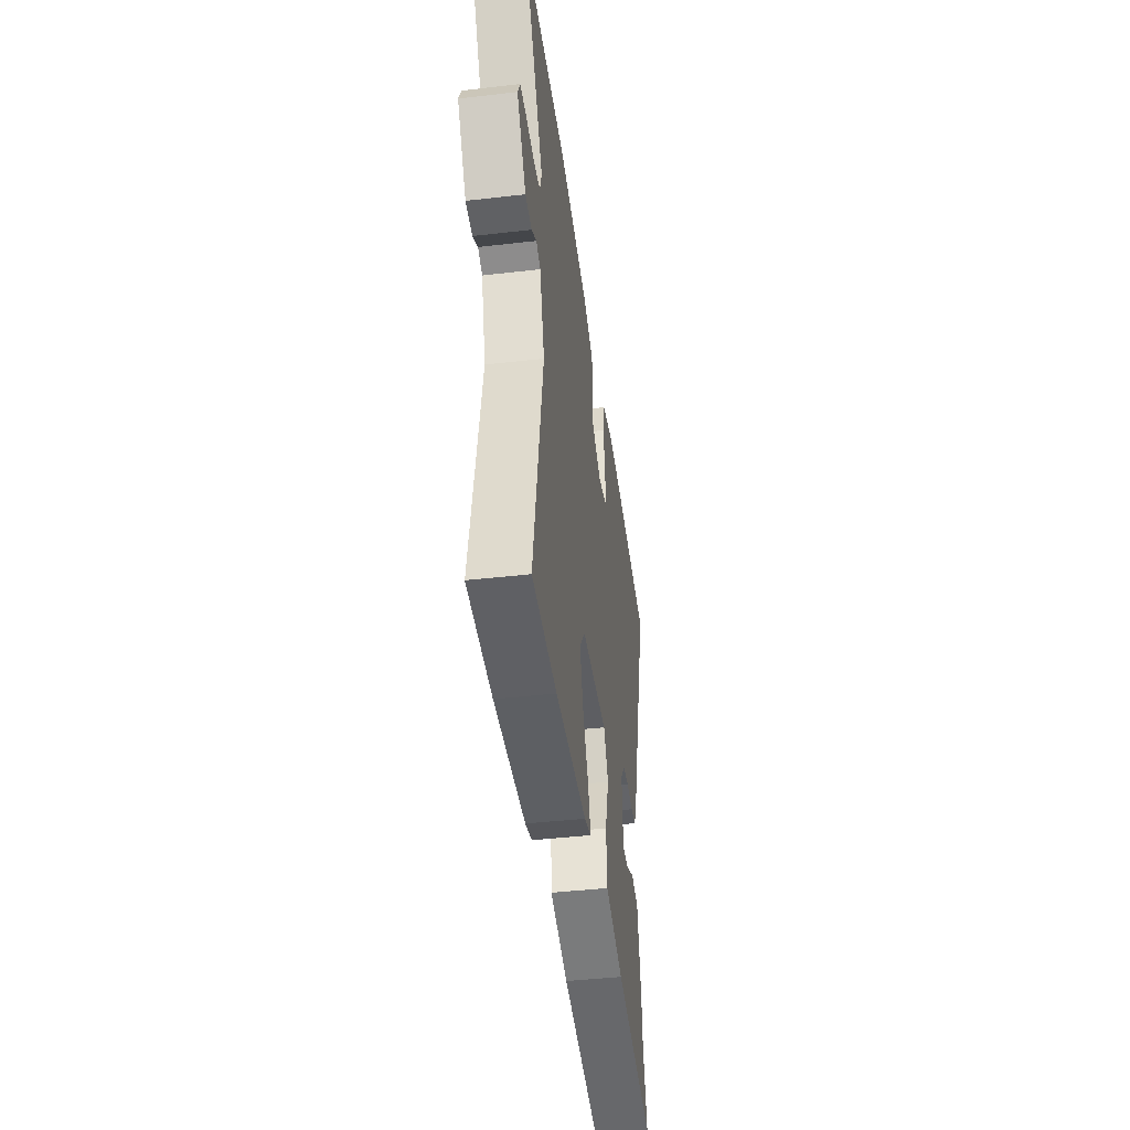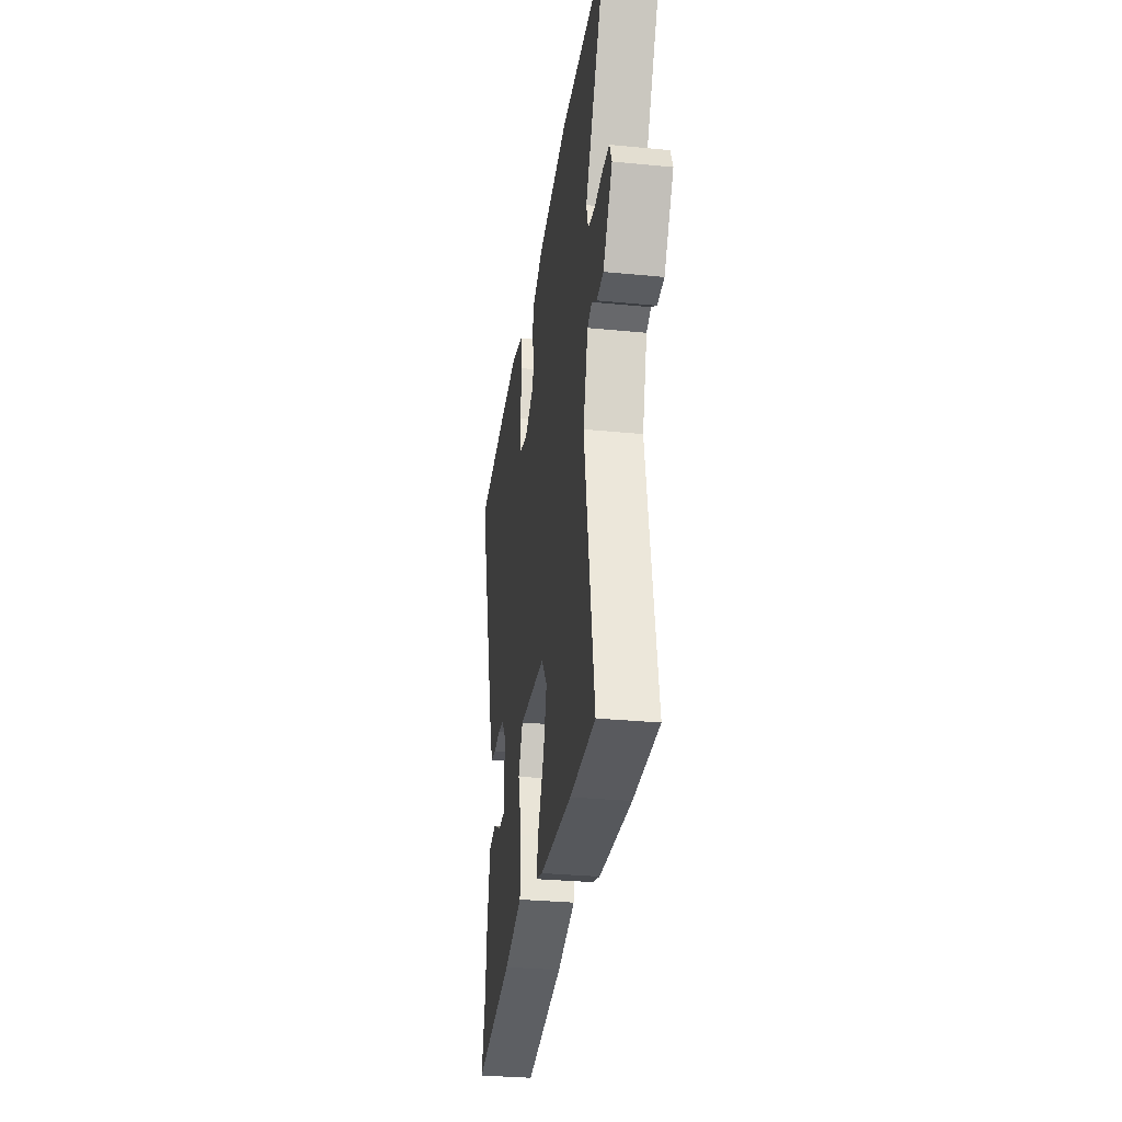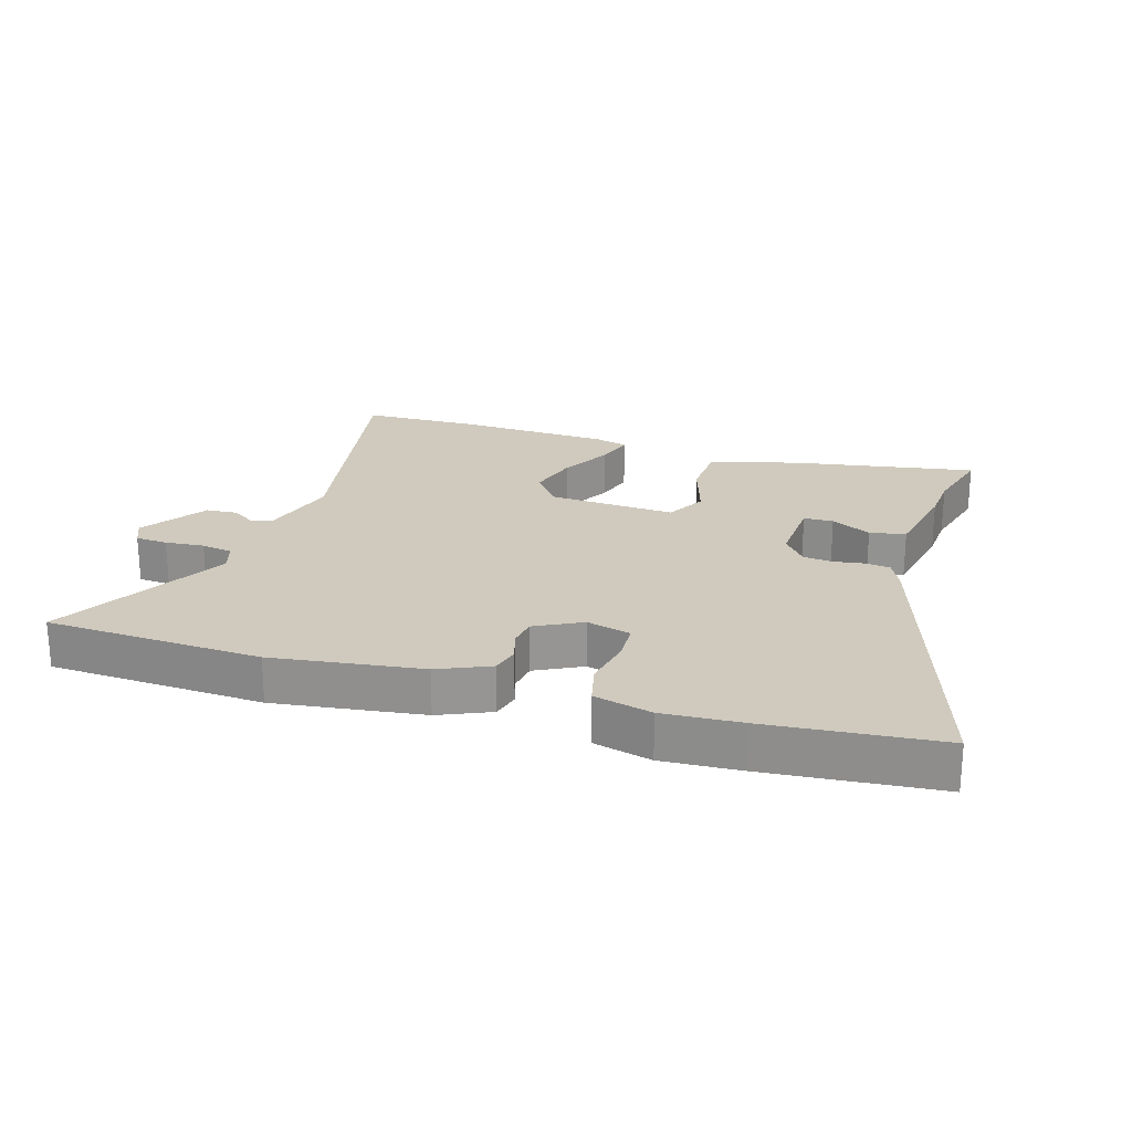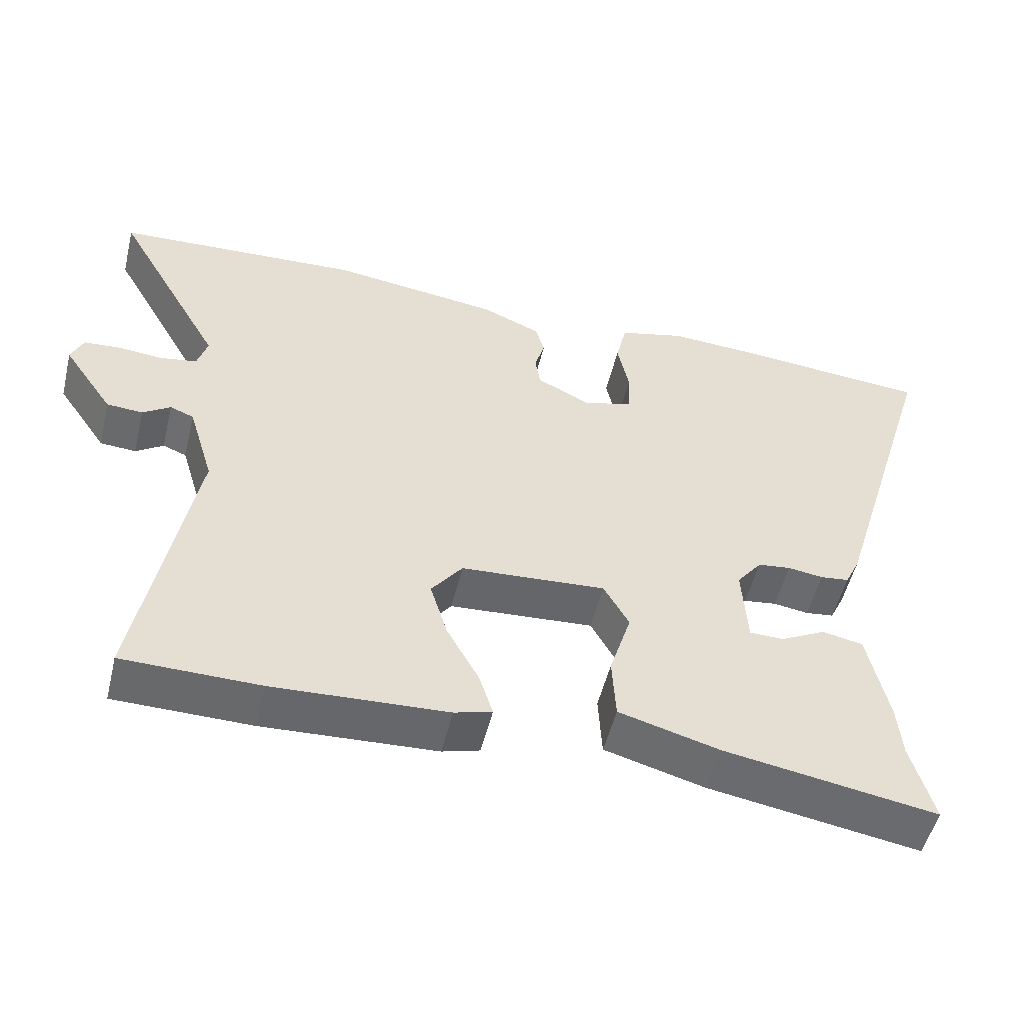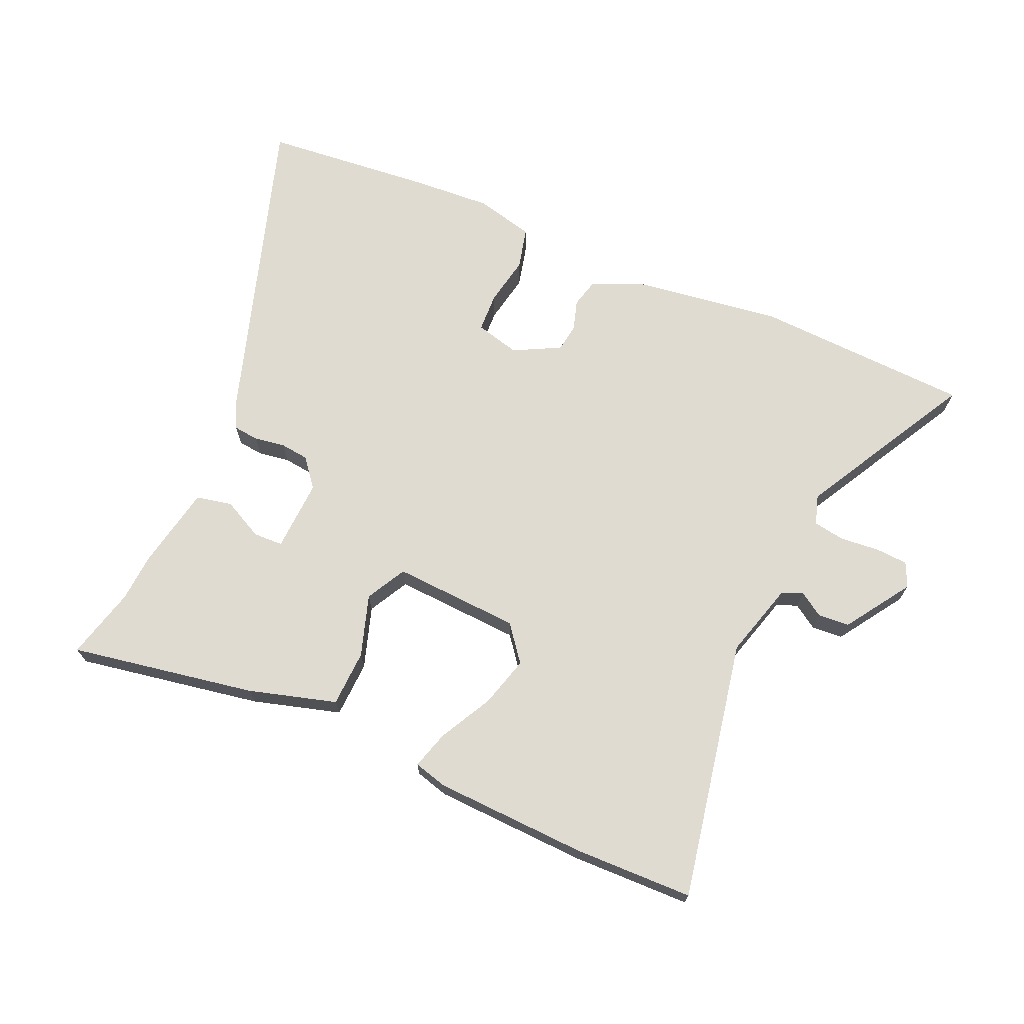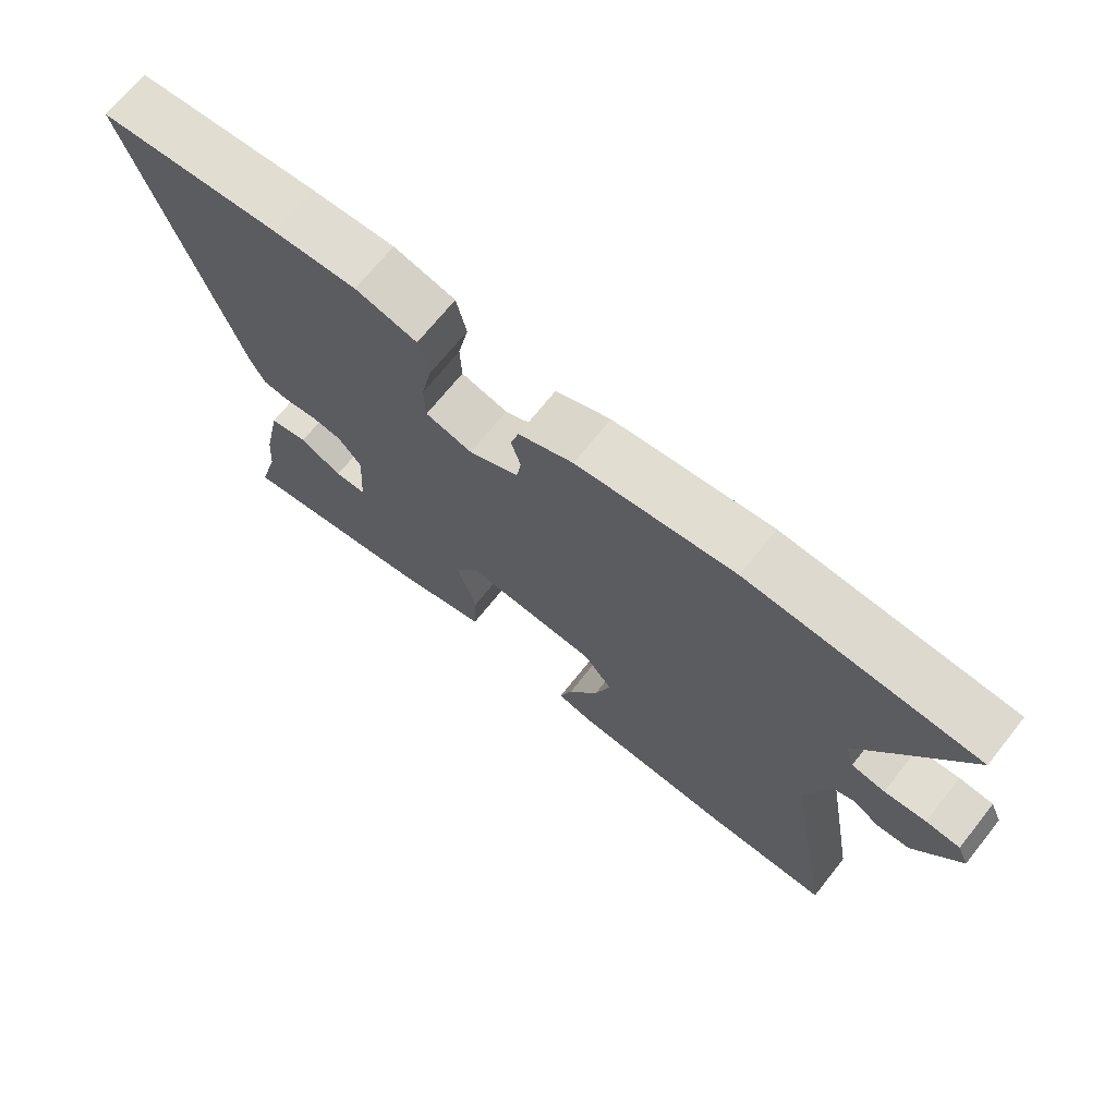
<metadata>
{"format":"obj","ext":"obj","renderer":"f3d","projection":"perspective","resolution":1024,"background":"white","views":[{"elev":-43.4,"azim":-82.3,"up":"+Z"},{"elev":-30.9,"azim":-97.9,"up":"+Z"},{"elev":22.9,"azim":16.5,"up":"+Y"},{"elev":-52.5,"azim":-13.7,"up":"+Z"},{"elev":69.8,"azim":-157.1,"up":"+Y"},{"elev":69.9,"azim":-141.4,"up":"+Z"}]}
</metadata>
<code>
v -0.388 0.07 -0.501
v -0.577 0.07 -0.499
v -0.504 0.07 -0.086
v -0.54 0.07 0.033
v -0.573 0.07 0.046
v -0.611 0.07 0.02
v -0.661 0.07 0.023
v -0.731 0.07 0.125
v -0.714 0.07 0.164
v -0.663 0.07 0.168
v -0.601 0.07 0.163
v -0.551 0.07 0.172
v -0.537 0.07 0.219
v -0.69 0.07 0.489
v -0.348 0.07 0.509
v -0.112 0.07 0.479
v -0.03 0.07 0.444
v -0.018 0.07 0.4
v -0.032 0.07 0.352
v -0.025 0.07 0.307
v 0.049 0.07 0.27
v 0.119 0.07 0.289
v 0.121 0.07 0.351
v 0.105 0.07 0.429
v 0.12 0.07 0.495
v 0.212 0.07 0.519
v 0.336 0.07 0.513
v 0.608 0.07 0.491
v 0.456 0.07 -0.008
v 0.435 0.07 -0.053
v 0.395 0.07 -0.058
v 0.346 0.07 -0.051
v 0.3 0.07 -0.057
v 0.265 0.07 -0.102
v 0.272 0.07 -0.216
v 0.319 0.07 -0.217
v 0.382 0.07 -0.184
v 0.439 0.07 -0.195
v 0.467 0.07 -0.328
v 0.473 0.07 -0.403
v 0.504 0.07 -0.516
v 0.21 0.07 -0.468
v 0.071 0.07 -0.43
v 0.066 0.07 -0.341
v 0.096 0.07 -0.243
v 0.061 0.07 -0.18
v -0.14 0.07 -0.194
v -0.183 0.07 -0.251
v -0.159 0.07 -0.331
v -0.114 0.07 -0.413
v -0.095 0.07 -0.473
v -0.147 0.07 -0.488
v -0.388 0 -0.501
v -0.577 0 -0.499
v -0.504 0 -0.086
v -0.54 0 0.033
v -0.573 0 0.046
v -0.611 0 0.02
v -0.661 0 0.023
v -0.731 0 0.125
v -0.714 0 0.164
v -0.663 0 0.168
v -0.601 0 0.163
v -0.551 0 0.172
v -0.537 0 0.219
v -0.69 0 0.489
v -0.348 0 0.509
v -0.112 0 0.479
v -0.03 0 0.444
v -0.018 0 0.4
v -0.032 0 0.352
v -0.025 0 0.307
v 0.049 0 0.27
v 0.119 0 0.289
v 0.121 0 0.351
v 0.105 0 0.429
v 0.12 0 0.495
v 0.212 0 0.519
v 0.336 0 0.513
v 0.608 0 0.491
v 0.456 0 -0.008
v 0.435 0 -0.053
v 0.395 0 -0.058
v 0.346 0 -0.051
v 0.3 0 -0.057
v 0.265 0 -0.102
v 0.272 0 -0.216
v 0.319 0 -0.217
v 0.382 0 -0.184
v 0.439 0 -0.195
v 0.467 0 -0.328
v 0.473 0 -0.403
v 0.504 0 -0.516
v 0.21 0 -0.468
v 0.071 0 -0.43
v 0.066 0 -0.341
v 0.096 0 -0.243
v 0.061 0 -0.18
v -0.14 0 -0.194
v -0.183 0 -0.251
v -0.159 0 -0.331
v -0.114 0 -0.413
v -0.095 0 -0.473
v -0.147 0 -0.488
f 1 2 3
f 52 1 3
f 51 52 3
f 50 51 3
f 49 50 3
f 48 49 3 4
f 47 48 4
f 46 47 4
f 43 44 45
f 42 43 45
f 41 42 45
f 40 41 45
f 40 45 46
f 38 39 40
f 37 38 40
f 36 37 40
f 35 36 40
f 35 40 46
f 46 4 5
f 35 46 5
f 34 35 5
f 30 31 32
f 29 30 32
f 28 29 32
f 27 28 32
f 26 27 32
f 25 26 32
f 24 25 32
f 23 24 32
f 22 23 32 33
f 33 34 5
f 22 33 5
f 21 22 5
f 17 18 19
f 16 17 19
f 15 16 19
f 14 15 19
f 13 14 19
f 12 13 19 20
f 9 10 11
f 8 9 11
f 7 8 11
f 6 7 11
f 5 6 11
f 5 11 12
f 5 12 20 21
f 55 54 53
f 55 53 104
f 55 104 103
f 55 103 102
f 55 102 101
f 56 55 101 100
f 56 100 99
f 56 99 98
f 97 96 95
f 97 95 94
f 97 94 93
f 97 93 92
f 98 97 92
f 92 91 90
f 92 90 89
f 92 89 88
f 92 88 87
f 98 92 87
f 57 56 98
f 57 98 87
f 57 87 86
f 84 83 82
f 84 82 81
f 84 81 80
f 84 80 79
f 84 79 78
f 84 78 77
f 84 77 76
f 84 76 75
f 85 84 75 74
f 57 86 85
f 57 85 74
f 57 74 73
f 71 70 69
f 71 69 68
f 71 68 67
f 71 67 66
f 71 66 65
f 72 71 65 64
f 63 62 61
f 63 61 60
f 63 60 59
f 63 59 58
f 63 58 57
f 64 63 57
f 73 72 64 57
f 1 53 54 2
f 2 54 55 3
f 3 55 56 4
f 4 56 57 5
f 5 57 58 6
f 6 58 59 7
f 7 59 60 8
f 8 60 61 9
f 9 61 62 10
f 10 62 63 11
f 11 63 64 12
f 12 64 65 13
f 13 65 66 14
f 14 66 67 15
f 15 67 68 16
f 16 68 69 17
f 17 69 70 18
f 18 70 71 19
f 19 71 72 20
f 20 72 73 21
f 21 73 74 22
f 22 74 75 23
f 23 75 76 24
f 24 76 77 25
f 25 77 78 26
f 26 78 79 27
f 27 79 80 28
f 28 80 81 29
f 29 81 82 30
f 30 82 83 31
f 31 83 84 32
f 32 84 85 33
f 33 85 86 34
f 34 86 87 35
f 35 87 88 36
f 36 88 89 37
f 37 89 90 38
f 38 90 91 39
f 39 91 92 40
f 40 92 93 41
f 41 93 94 42
f 42 94 95 43
f 43 95 96 44
f 44 96 97 45
f 45 97 98 46
f 46 98 99 47
f 47 99 100 48
f 48 100 101 49
f 49 101 102 50
f 50 102 103 51
f 51 103 104 52
f 52 104 53 1

</code>
